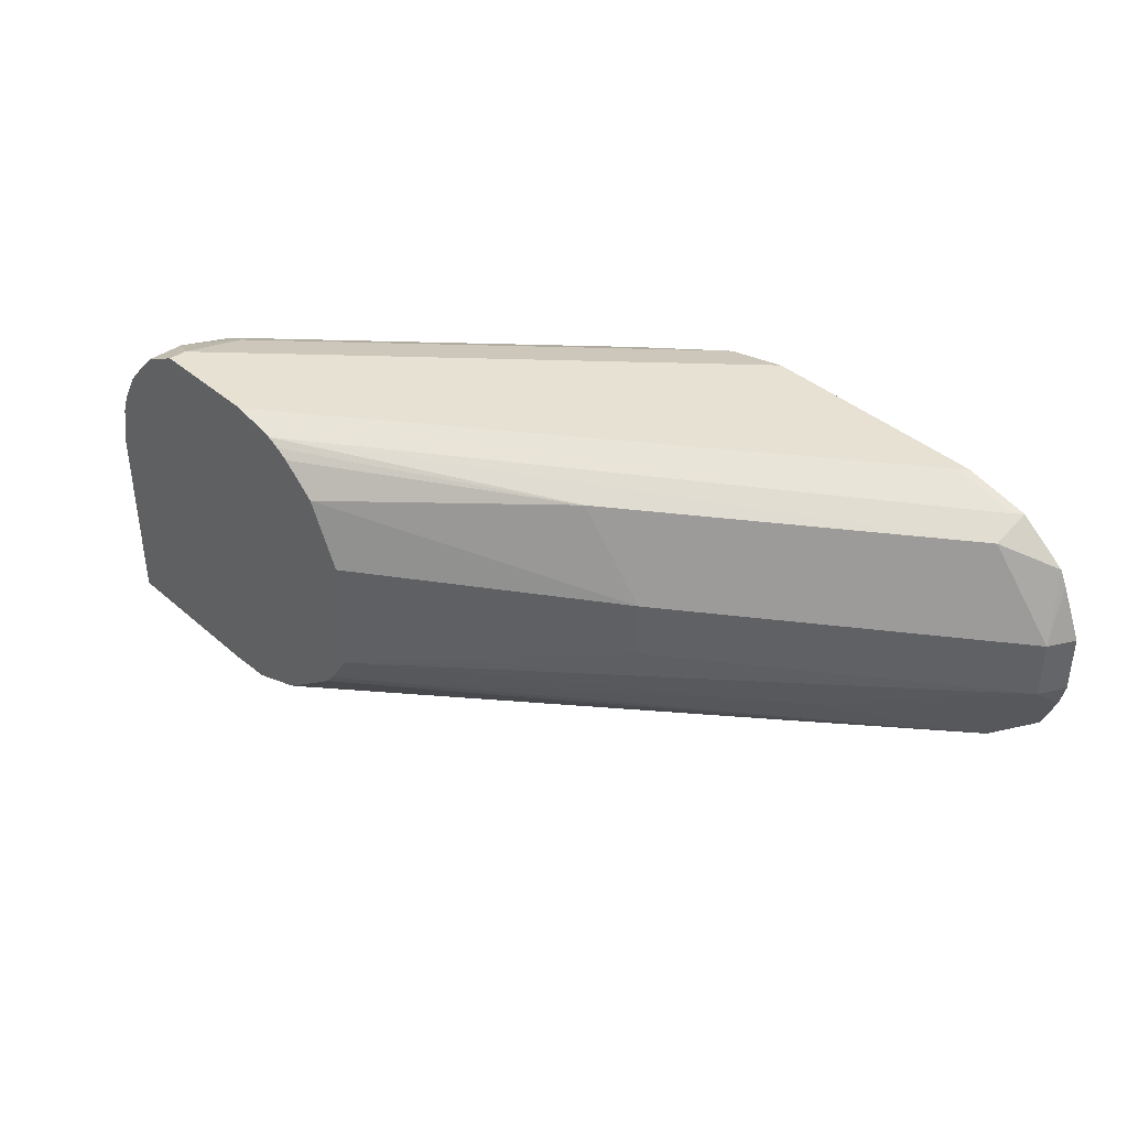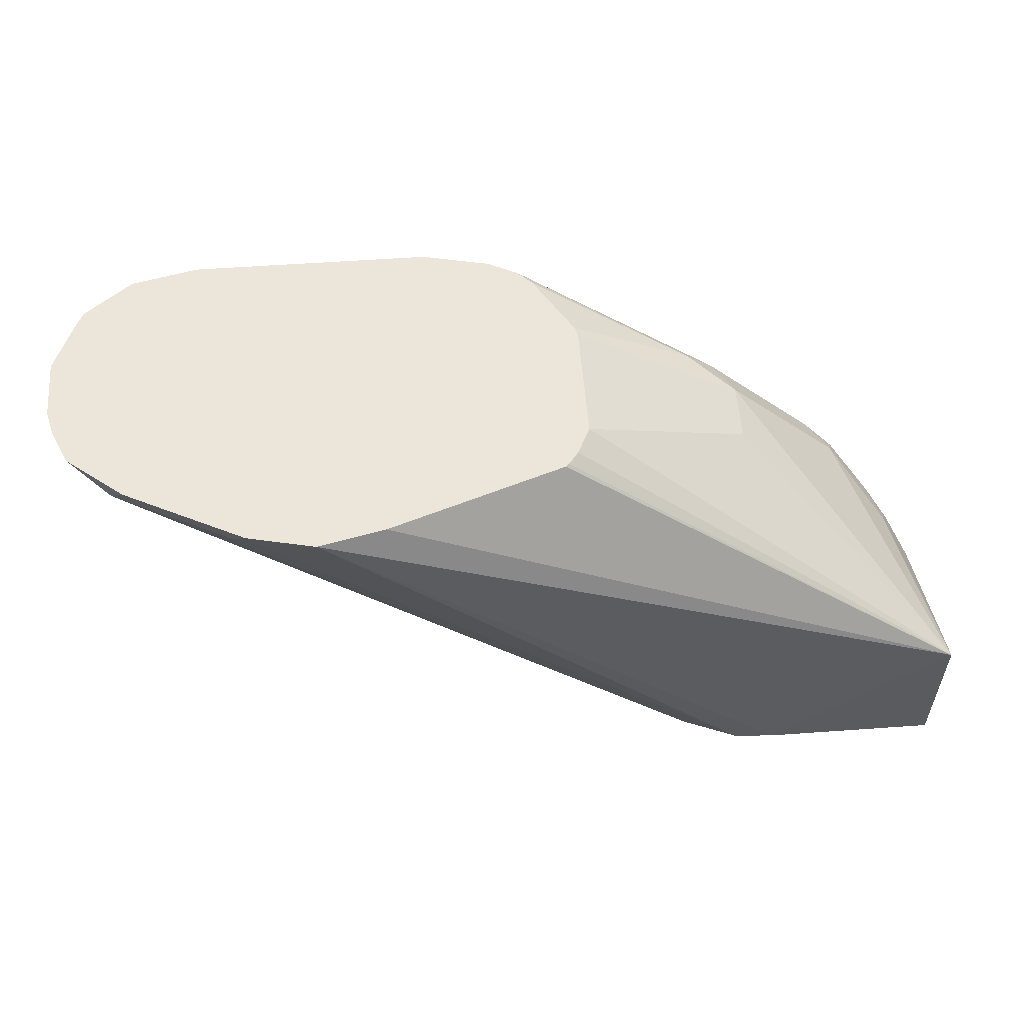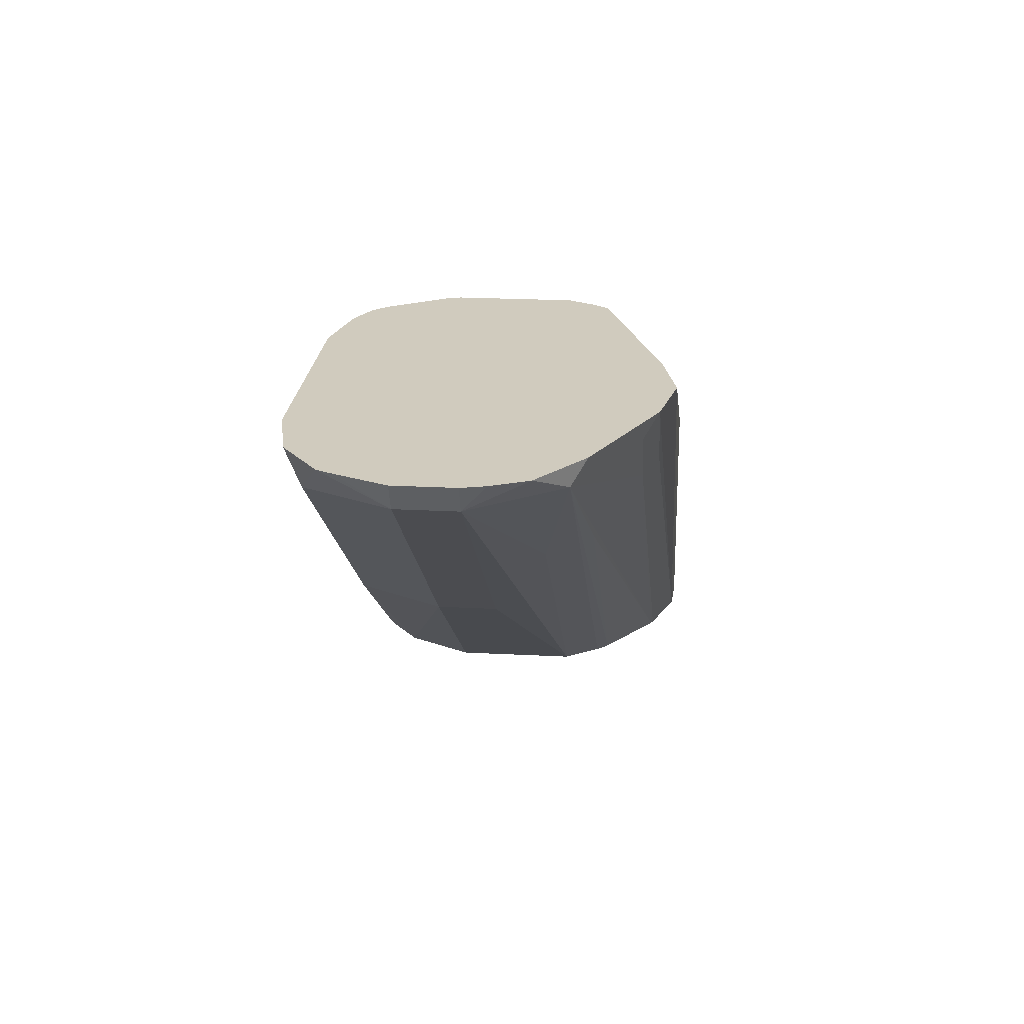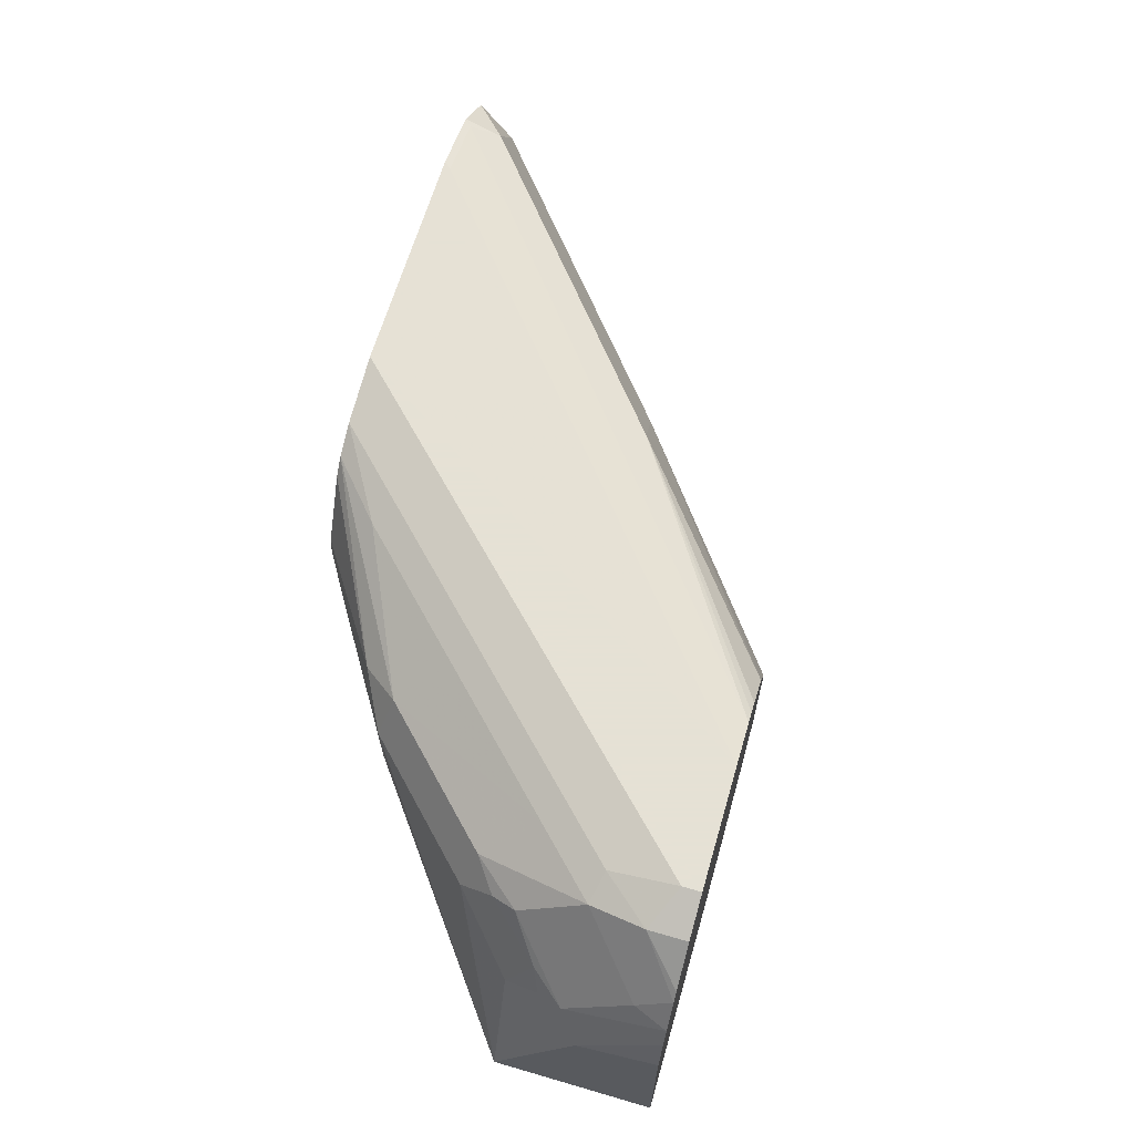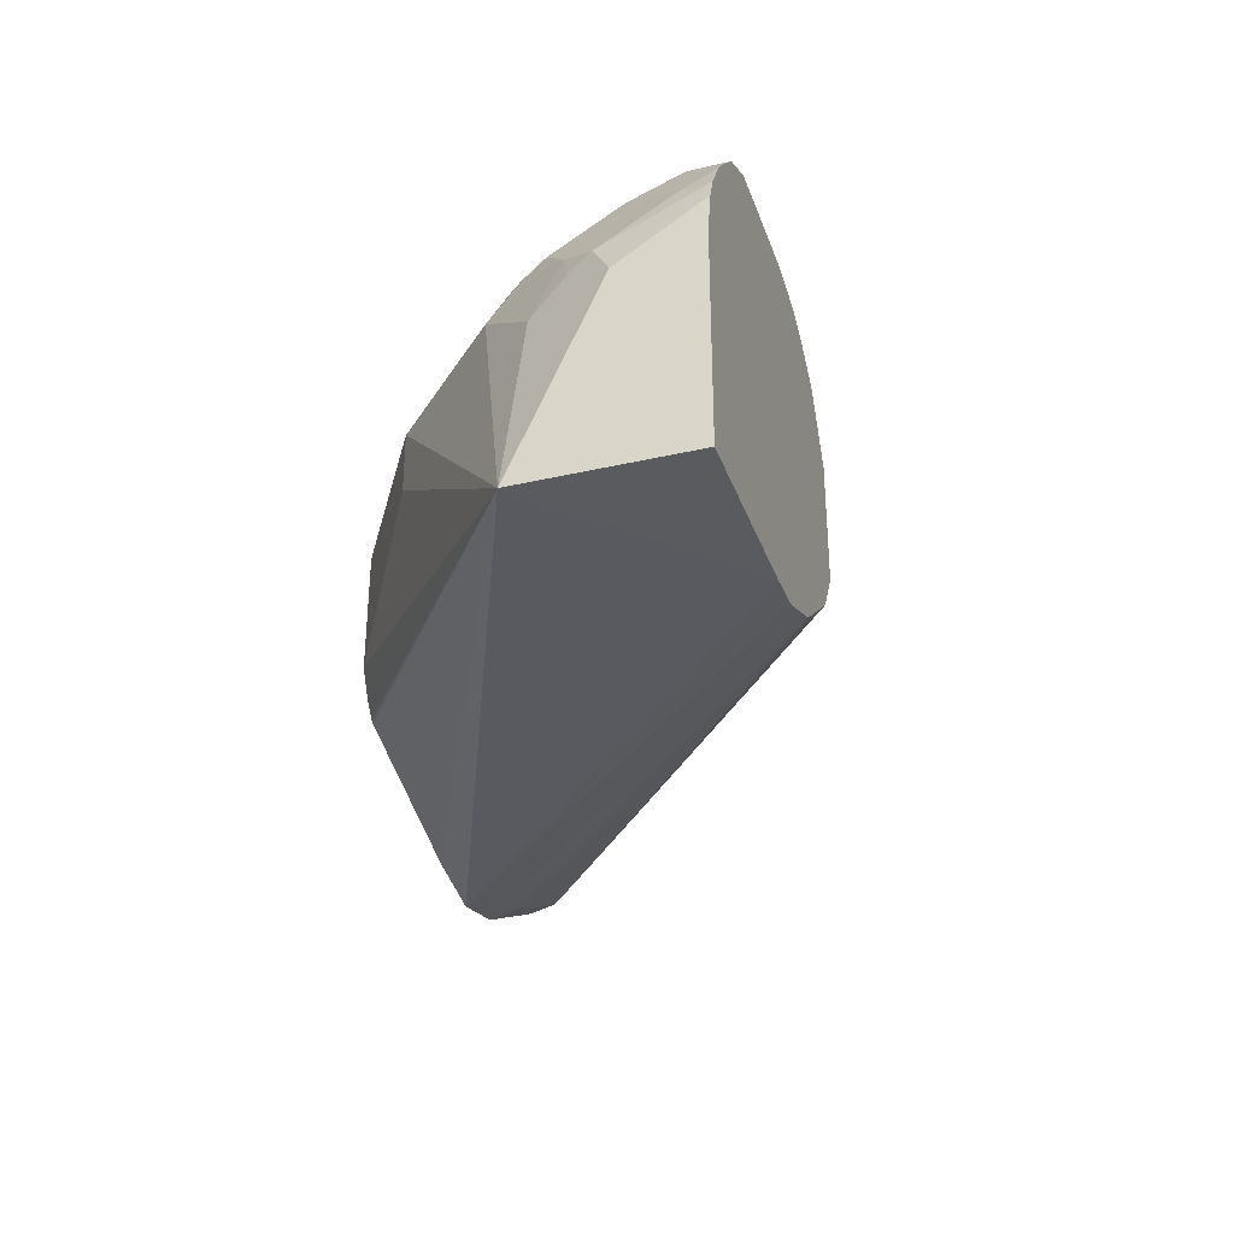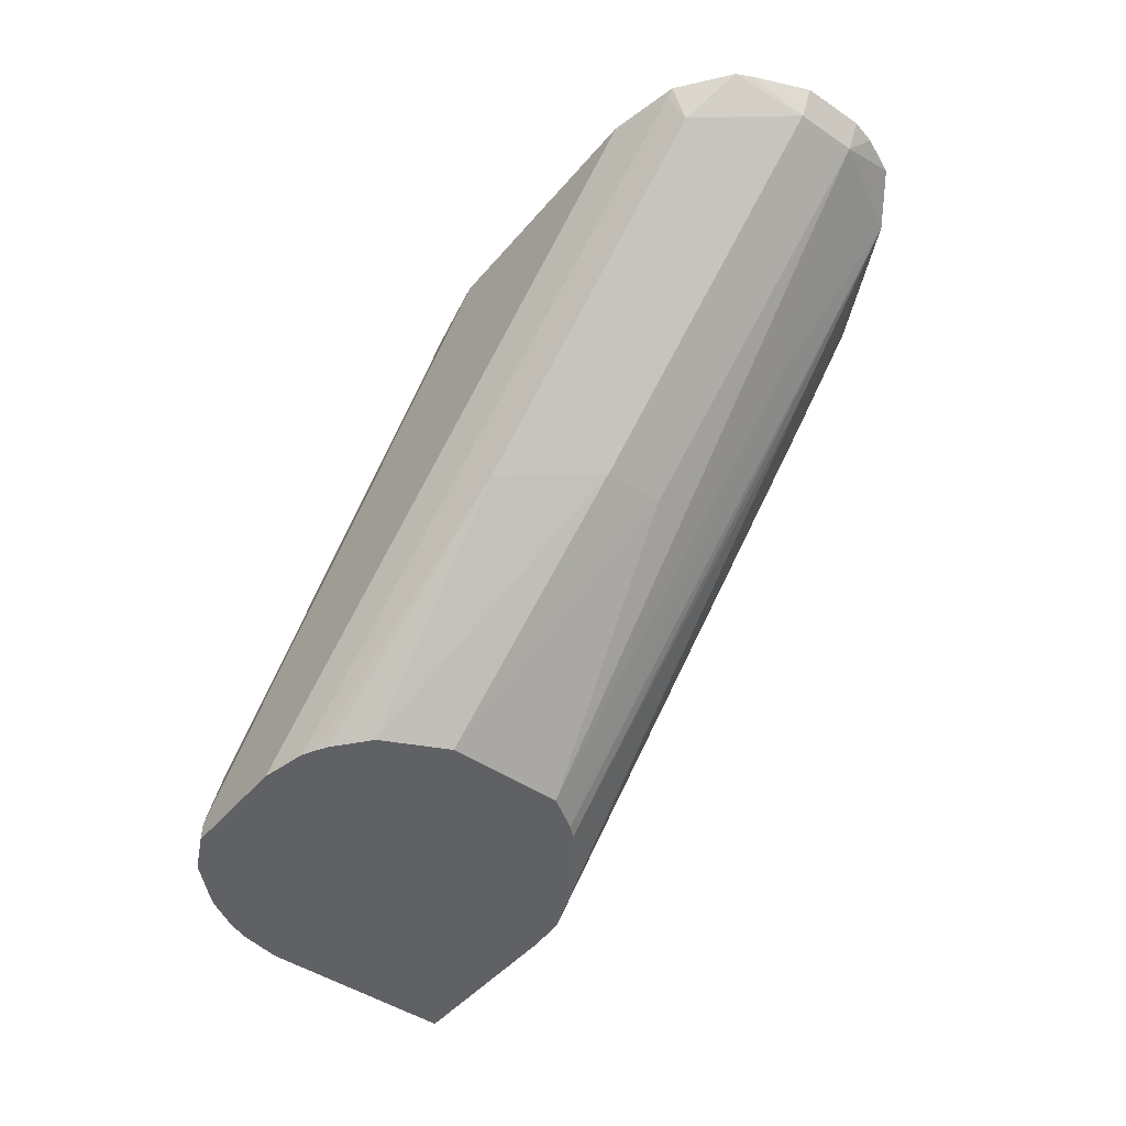
<metadata>
{"format":"obj","ext":"obj","renderer":"f3d","projection":"perspective","resolution":1024,"background":"white","views":[{"elev":38.9,"azim":-132.6,"up":"+Y"},{"elev":55.9,"azim":-4.3,"up":"+Z"},{"elev":23.4,"azim":-84.9,"up":"+Z"},{"elev":64.9,"azim":106.3,"up":"+Y"},{"elev":-32.4,"azim":107.9,"up":"+Y"},{"elev":-46.2,"azim":-127.6,"up":"+Z"}]}
</metadata>
<code>
v 0.203 0.8099 -0.1484
v 0.07431 0.8523 -0.1484
v 0.1624 0.9339 -0.1484
v 0.08539 0.9157 -0.1484
v 0.106 0.9304 -0.1484
v 0.1218 0.9339 -0.1484
v 0.01775 0.9339 0.002536
v -0.06346 0.9339 0.002551
v -0.06091 0.9339 -3.77e-06
v -0.08374 0.9288 -3.77e-06
v -0.08628 0.9237 -0.01015
v -0.08629 0.9288 0.002551
v -0.1028 0.9161 0.002551
v -0.1083 0.8933 -0.006771
v -0.1053 0.911 0.002551
v -0.1129 0.8933 0.002551
v -0.1083 0.873 -0.006771
v -0.006763 0.8933 -0.08797
v 0.01524 0.9237 -0.09136
v 0.09739 0.9256 -0.1484
v 0.1018 0.9283 -0.1484
v 0.07421 0.8933 -0.1484
v -0.006763 0.873 -0.08797
v -0.04735 0.8527 -0.04738
v -0.09135 0.8425 -0.00508
v 0.08214 0.8403 -0.1484
v 0.08549 0.8364 -0.1484
v 0.1078 0.8191 -0.1484
v -0.04059 0.8375 -0.04315
v -0.03044 0.8222 -0.02538
v -0.05076 0.8222 -0.00508
v -0.0203 0.8171 -0.02285
v -0.04569 0.8171 0.002536
v 0.1281 0.8108 -0.1484
v 0.1092 0.8184 -0.1484
v 0.1422 0.8099 -0.1484
v -0.02283 0.8121 0.002536
v 0.203 0.8099 -0.09325
v 0.203 0.8793 -0.1484
v 0.203 0.873 -0.1218
v 0.1962 0.873 -0.1083
v 0.1962 0.8865 -0.115
v 0.1895 0.873 -0.09474
v 0.1928 0.8831 -0.1066
v 0.1878 0.8933 -0.104
v 0.1759 0.9068 -0.09474
v 0.1726 0.9237 -0.1167
v 0.1928 0.9034 -0.137
v 0.197 0.9007 -0.1484
v 0.1907 0.9113 -0.1484
v 0.1999 0.8933 -0.1484
v 0.188 0.9146 -0.1484
v 0.1759 0.9271 -0.1353
v 0.1624 0.9288 -0.1193
v 0.1624 0.9339 -0.1421
v 0.1759 0.9271 -0.1484
v 0.1421 0.9339 -0.1218
v 0.1218 0.9288 -0.07866
v 0.1523 0.9237 -0.09642
v 0.1624 0.9085 -0.07866
v 0.1726 0.9034 -0.08627
v 0.1692 0.8933 -0.07444
v 0.1218 0.9085 -0.03807
v 0.07106 0.9237 -0.01524
v 0.05076 0.9237 0.002536
v 0.1116 0.9034 -0.02538
v 0.05581 0.9187 0.002536
v 0.04061 0.9288 0.002536
v 0.0689 0.8969 0.002536
v 0.1286 0.8933 -0.03384
v 0.1286 0.873 -0.03384
v 0.06979 0.8527 0.002536
v 0.06979 0.8933 0.002536
v -0.08629 0.8375 0.002551
v 0.06505 0.8432 0.002536
v 0.06155 0.8387 0.002536
v 0.06043 0.8378 0.002536
v -6.99e-06 0.8171 0.002536
v -0.1056 0.8527 0.002551
v -0.1129 0.873 0.002551
v -0.1109 0.865 0.002551
f 65 66 63
f 64 63 59
f 65 67 66
f 60 59 63
f 60 63 62
f 65 63 64
f 65 8 67
f 58 68 59
f 65 64 68
f 64 59 68
f 57 68 58
f 57 7 68
f 67 8 69
f 61 60 62
f 7 8 68
f 57 3 7
f 65 68 8
f 61 62 45
f 56 3 53
f 61 46 60
f 50 53 48
f 50 52 53
f 66 67 69
f 53 47 48
f 53 54 47
f 53 55 54
f 53 3 55
f 61 45 46
f 56 52 3
f 55 3 57
f 55 57 54
f 54 57 58
f 54 58 47
f 47 58 59
f 60 47 59
f 46 47 60
f 56 53 52
f 66 69 70
f 15 16 13
f 63 70 62
f 81 17 79
f 81 80 17
f 80 16 17
f 17 25 79
f 13 16 8
f 33 25 31
f 33 34 37
f 81 79 80
f 78 37 38
f 77 38 76
f 75 76 38
f 75 38 72
f 43 62 38
f 43 45 62
f 50 51 52
f 43 38 41
f 77 78 38
f 80 79 16
f 79 8 16
f 74 8 79
f 70 38 62
f 71 38 70
f 71 72 38
f 71 70 72
f 73 72 70
f 73 8 72
f 73 69 8
f 73 70 69
f 74 72 8
f 74 75 72
f 74 76 75
f 74 77 76
f 74 78 77
f 74 37 78
f 74 33 37
f 74 25 33
f 74 79 25
f 66 70 63
f 52 51 3
f 39 38 1
f 39 1 51
f 14 11 18
f 19 18 11
f 19 4 18
f 20 4 19
f 20 5 4
f 21 5 20
f 21 19 5
f 14 18 17
f 21 20 19
f 22 18 4
f 23 18 22
f 23 17 18
f 23 2 17
f 23 22 2
f 22 4 2
f 24 17 2
f 19 11 5
f 24 25 17
f 14 17 16
f 14 13 11
f 51 1 3
f 2 3 1
f 4 3 2
f 5 3 4
f 6 3 5
f 6 7 3
f 6 8 7
f 14 15 13
f 9 8 6
f 9 6 10
f 10 6 5
f 10 5 11
f 10 11 12
f 10 12 8
f 12 13 8
f 12 11 13
f 9 10 8
f 26 25 24
f 14 16 15
f 26 2 27
f 40 38 39
f 40 41 38
f 42 41 40
f 42 43 41
f 44 43 42
f 44 45 43
f 42 46 45
f 36 1 38
f 42 47 46
f 49 48 42
f 49 50 48
f 49 51 50
f 49 40 51
f 49 42 40
f 26 27 25
f 40 39 51
f 42 48 47
f 36 38 37
f 44 42 45
f 36 37 34
f 26 24 2
f 27 2 28
f 29 27 28
f 29 25 27
f 29 28 25
f 30 25 28
f 32 31 30
f 32 33 31
f 30 31 25
f 32 30 34
f 35 34 30
f 35 28 34
f 35 30 28
f 28 2 34
f 34 2 1
f 36 34 1
f 32 34 33

</code>
